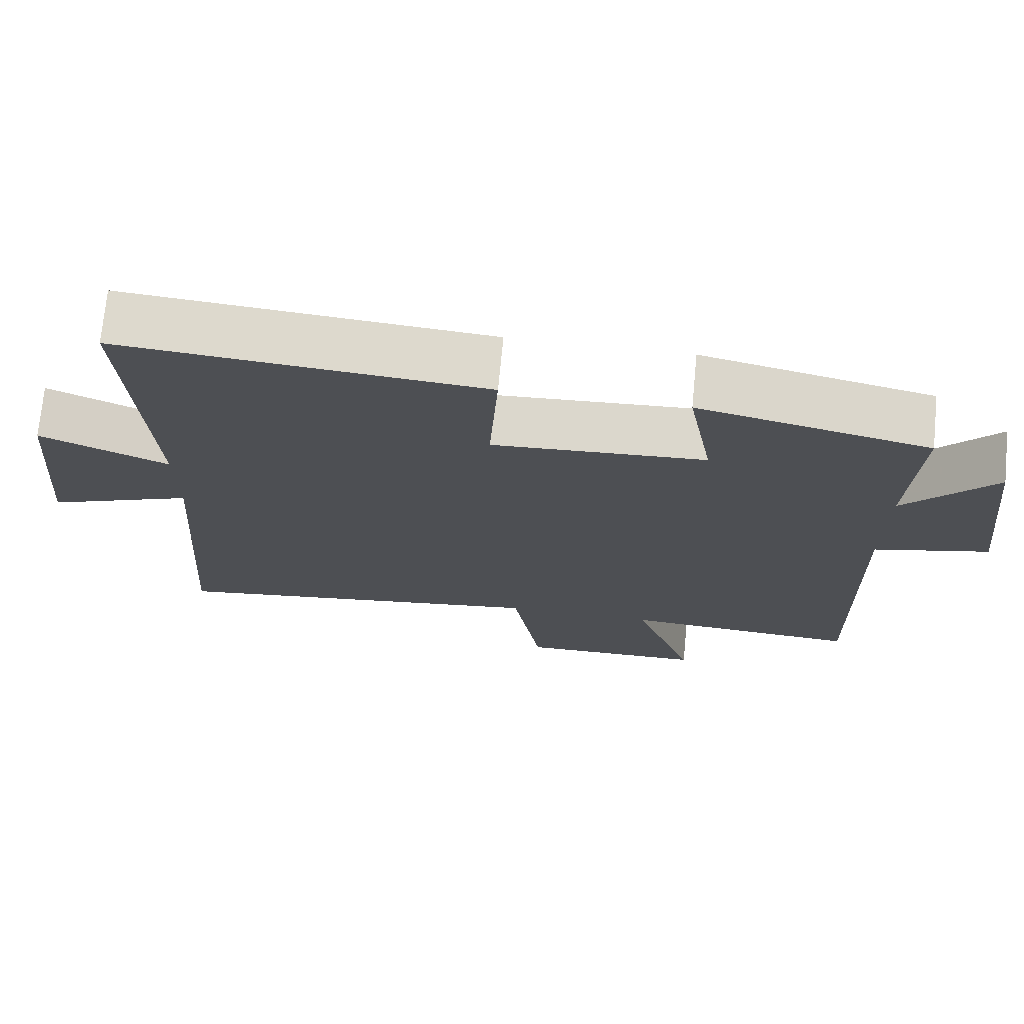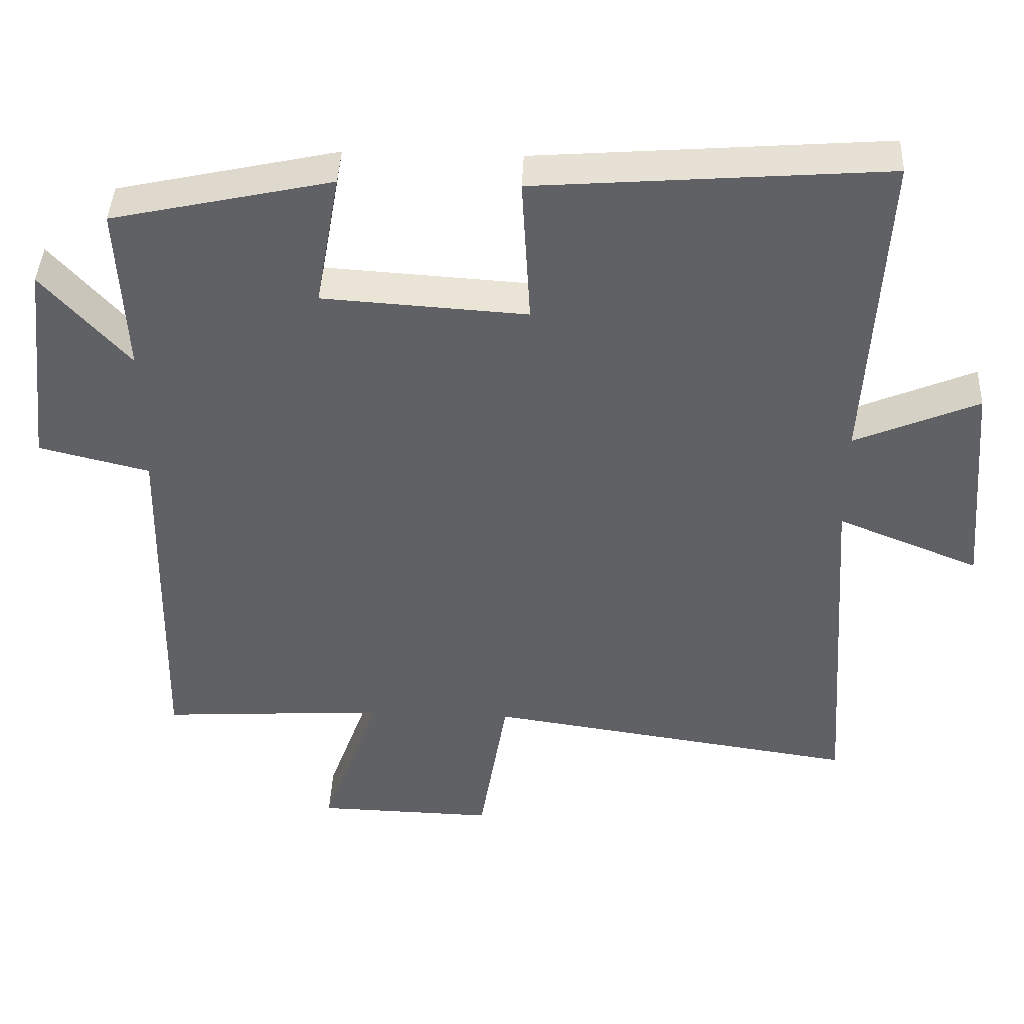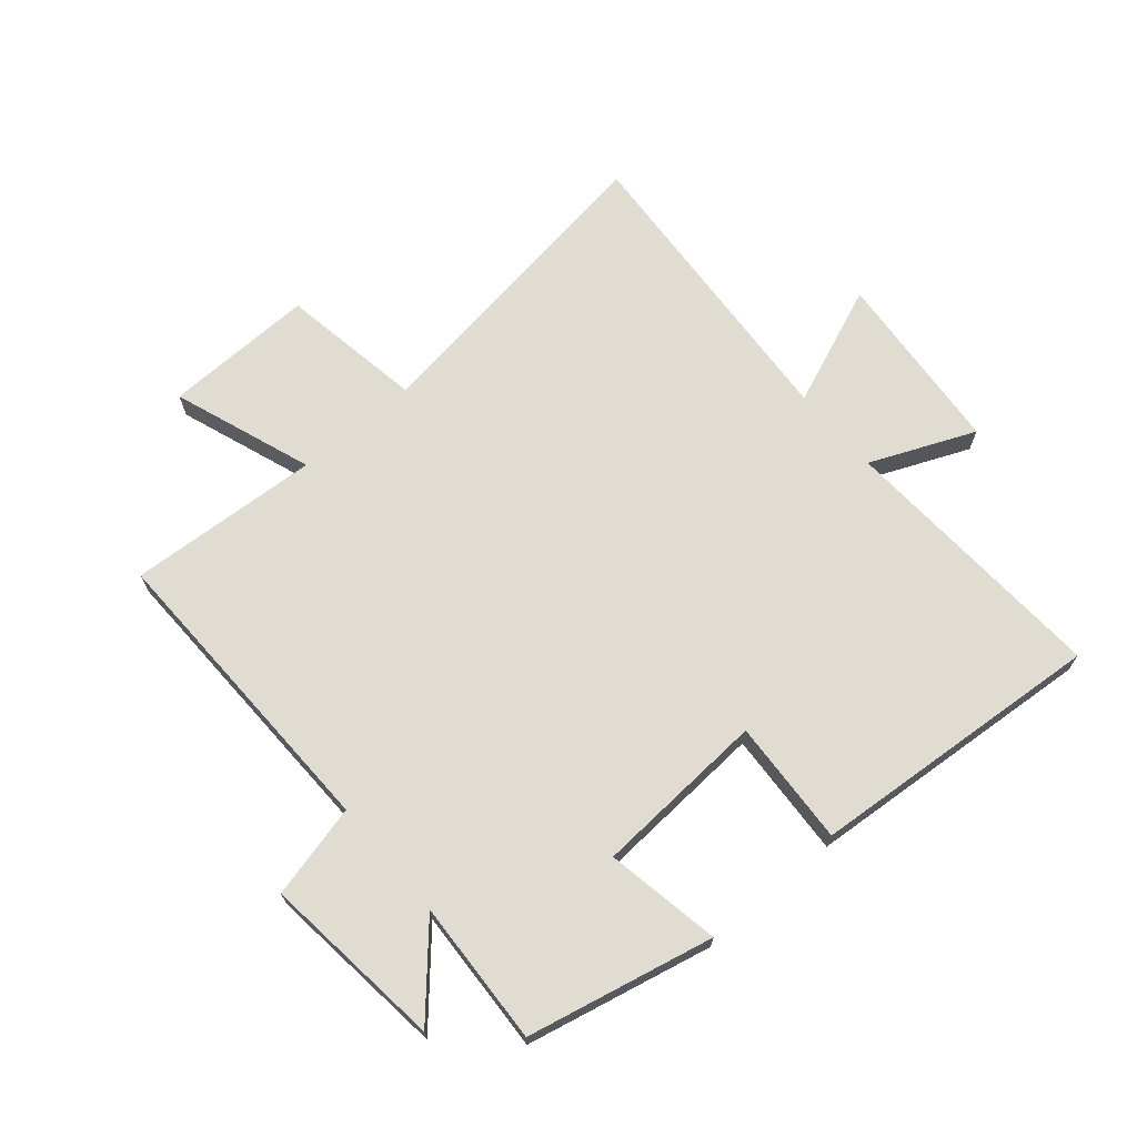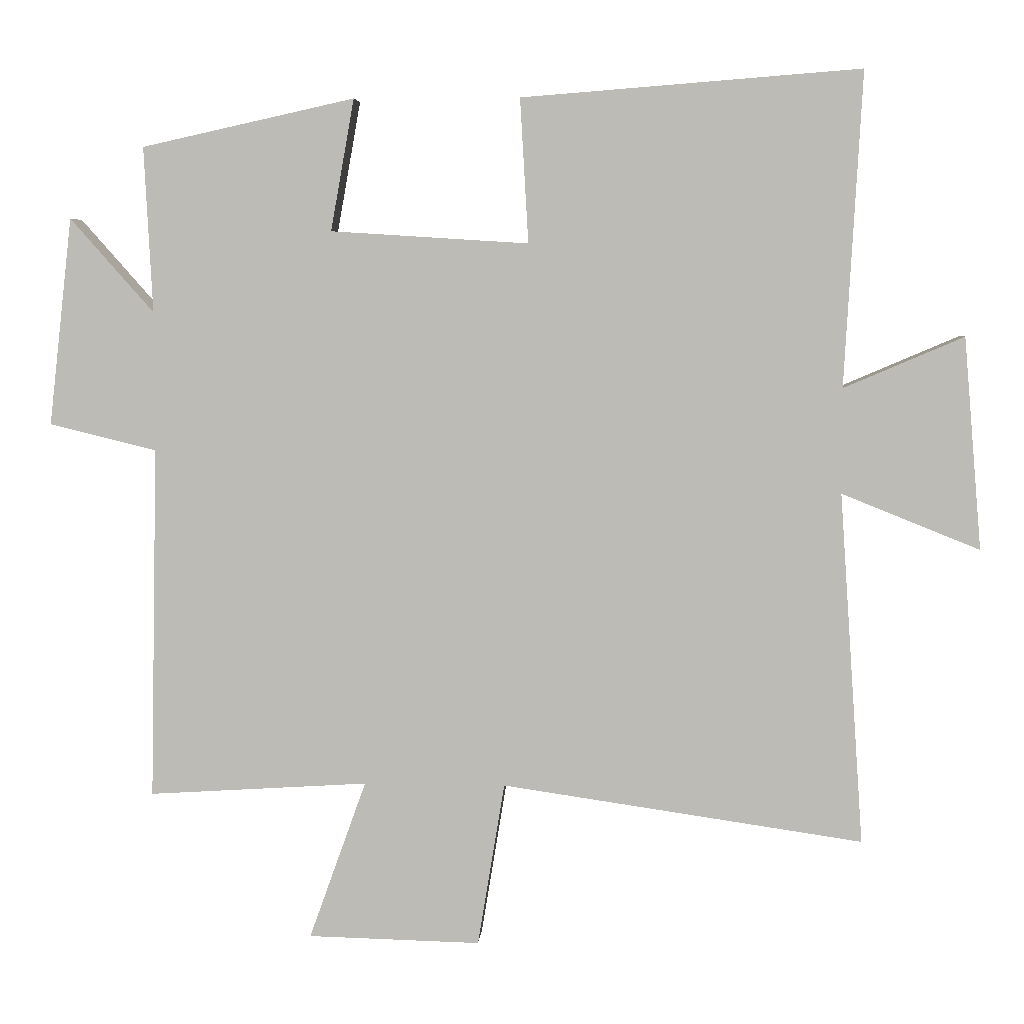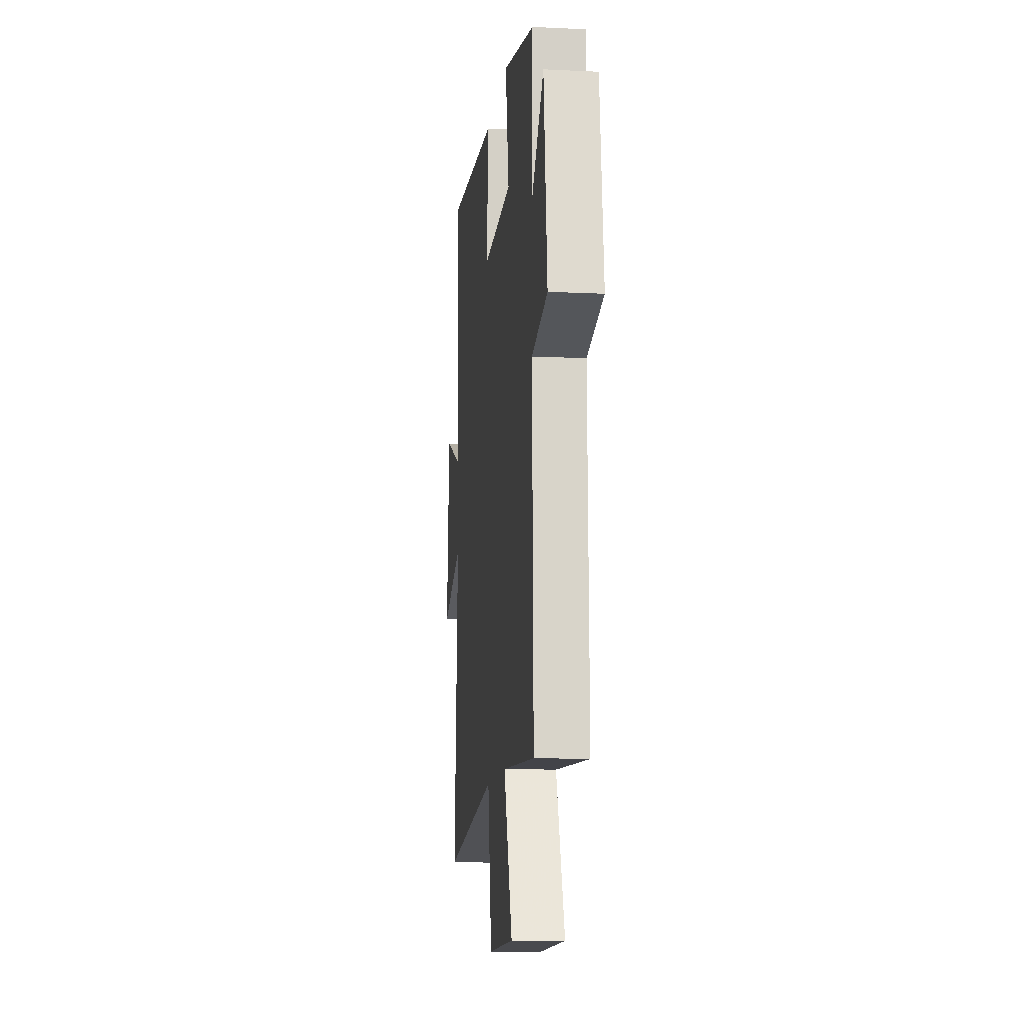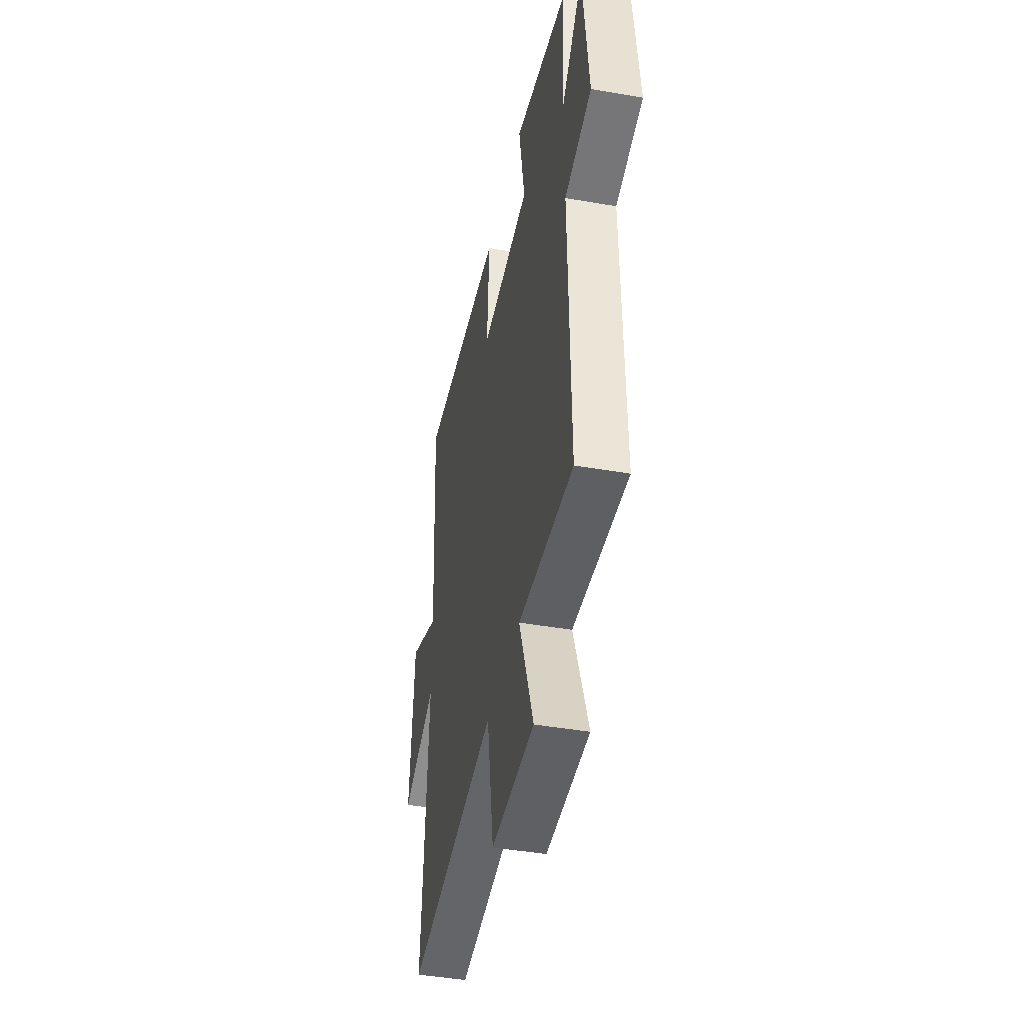
<metadata>
{"format":"obj","ext":"obj","renderer":"f3d","projection":"perspective","resolution":1024,"background":"white","views":[{"elev":72.3,"azim":-174.5,"up":"+Z"},{"elev":42.0,"azim":2.5,"up":"+Z"},{"elev":69.0,"azim":-40.4,"up":"+Y"},{"elev":5.1,"azim":4.0,"up":"+Z"},{"elev":-12.0,"azim":-96.6,"up":"+Z"},{"elev":-43.2,"azim":-101.7,"up":"+Z"}]}
</metadata>
<code>
v 0.535 0.07 -0.576
v 0.013 0.07 -0.5
v -0.026 0.07 -0.737
v -0.276 0.07 -0.731
v -0.193 0.07 -0.5
v -0.511 0.07 -0.52
v -0.5 0.07 -0.009
v -0.655 0.07 0.029
v -0.621 0.07 0.329
v -0.5 0.07 0.193
v -0.512 0.07 0.432
v -0.204 0.07 0.5
v -0.238 0.07 0.31
v 0.048 0.07 0.292
v 0.036 0.07 0.5
v 0.525 0.07 0.538
v 0.5 0.07 0.085
v 0.673 0.07 0.159
v 0.699 0.07 -0.147
v 0.5 0.07 -0.067
v 0.535 0 -0.576
v 0.013 0 -0.5
v -0.026 0 -0.737
v -0.276 0 -0.731
v -0.193 0 -0.5
v -0.511 0 -0.52
v -0.5 0 -0.009
v -0.655 0 0.029
v -0.621 0 0.329
v -0.5 0 0.193
v -0.512 0 0.432
v -0.204 0 0.5
v -0.238 0 0.31
v 0.048 0 0.292
v 0.036 0 0.5
v 0.525 0 0.538
v 0.5 0 0.085
v 0.673 0 0.159
v 0.699 0 -0.147
v 0.5 0 -0.067
f 17 18 19 20
f 14 15 16 17
f 13 14 17 20
f 10 11 12 13
f 20 1 2
f 13 20 2
f 10 13 2
f 7 8 9 10
f 5 6 7
f 10 2 3
f 7 10 3
f 5 7 3
f 3 4 5
f 40 39 38 37
f 37 36 35 34
f 40 37 34 33
f 33 32 31 30
f 22 21 40
f 22 40 33
f 22 33 30
f 30 29 28 27
f 27 26 25
f 23 22 30
f 23 30 27
f 23 27 25
f 25 24 23
f 1 21 22 2
f 2 22 23 3
f 3 23 24 4
f 4 24 25 5
f 5 25 26 6
f 6 26 27 7
f 7 27 28 8
f 8 28 29 9
f 9 29 30 10
f 10 30 31 11
f 11 31 32 12
f 12 32 33 13
f 13 33 34 14
f 14 34 35 15
f 15 35 36 16
f 16 36 37 17
f 17 37 38 18
f 18 38 39 19
f 19 39 40 20
f 20 40 21 1

</code>
